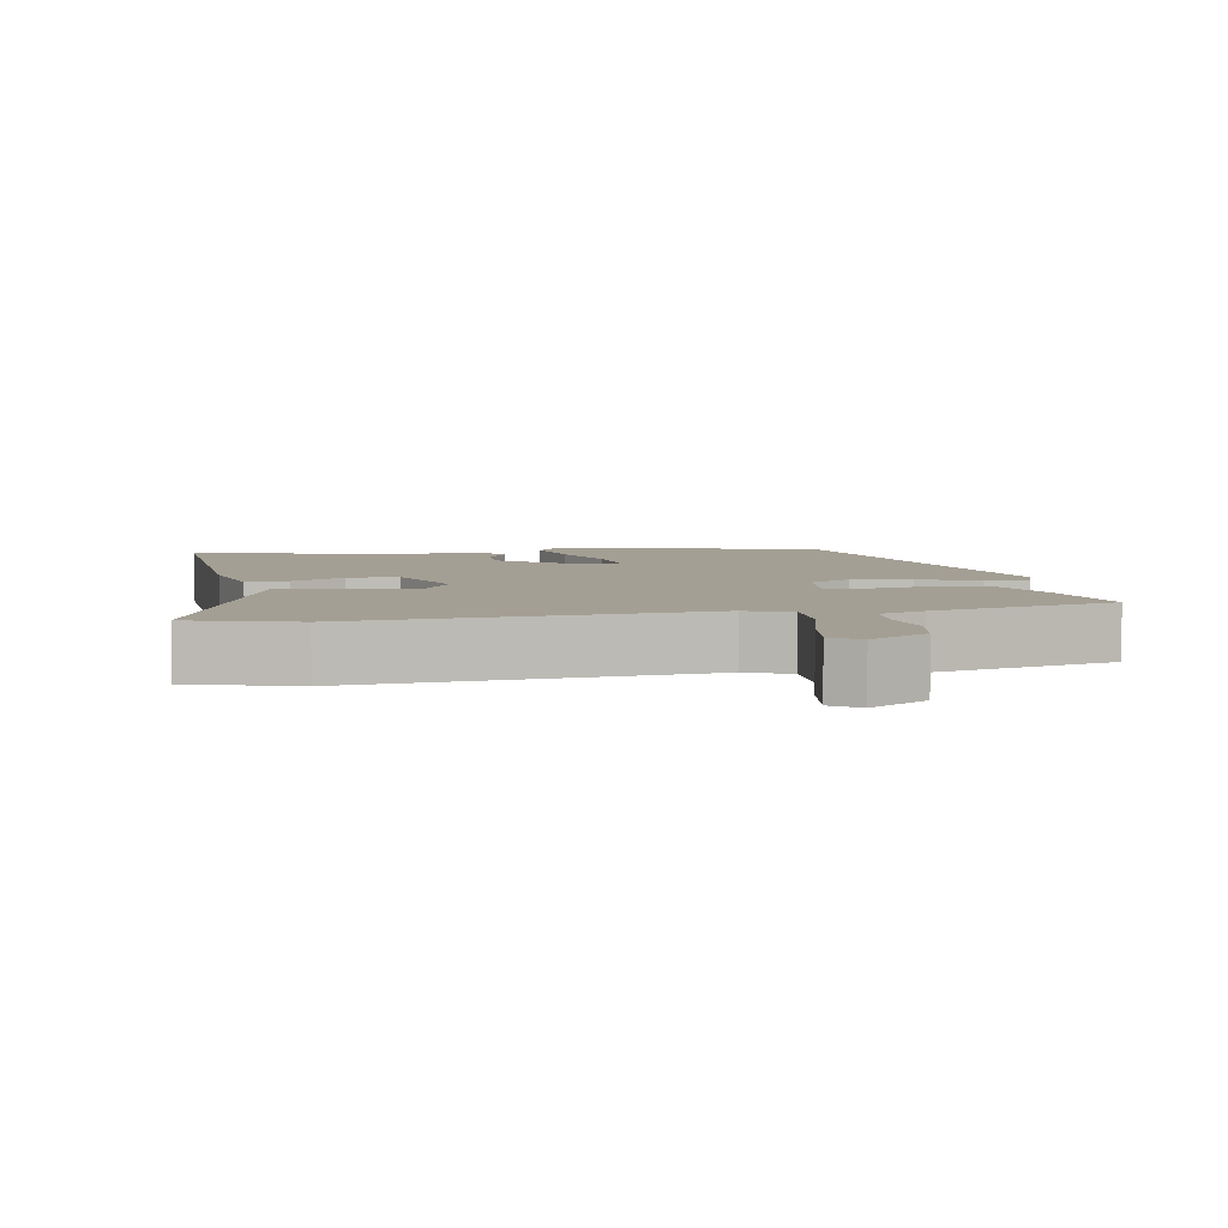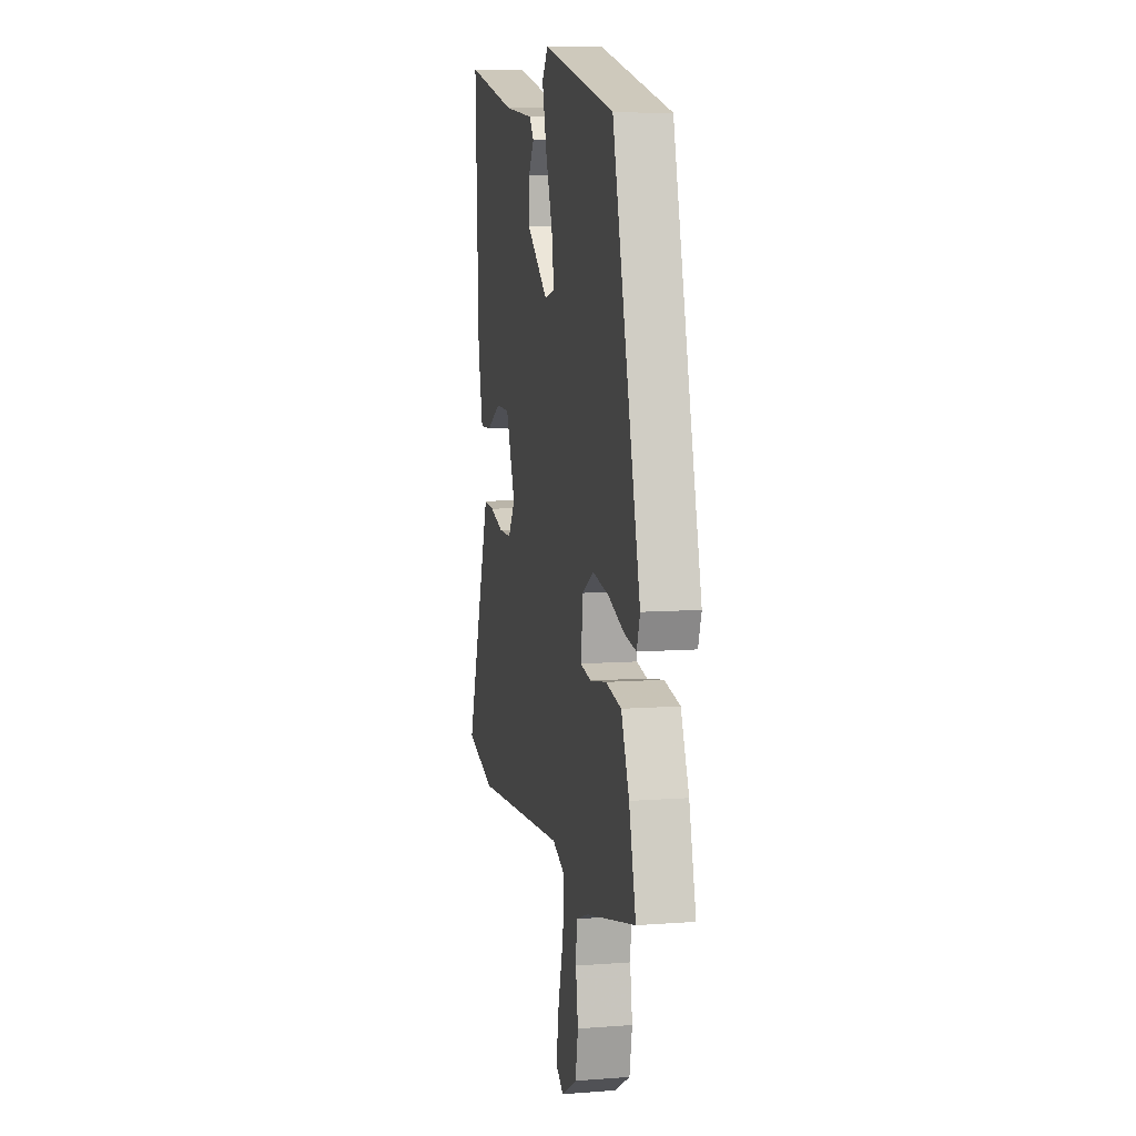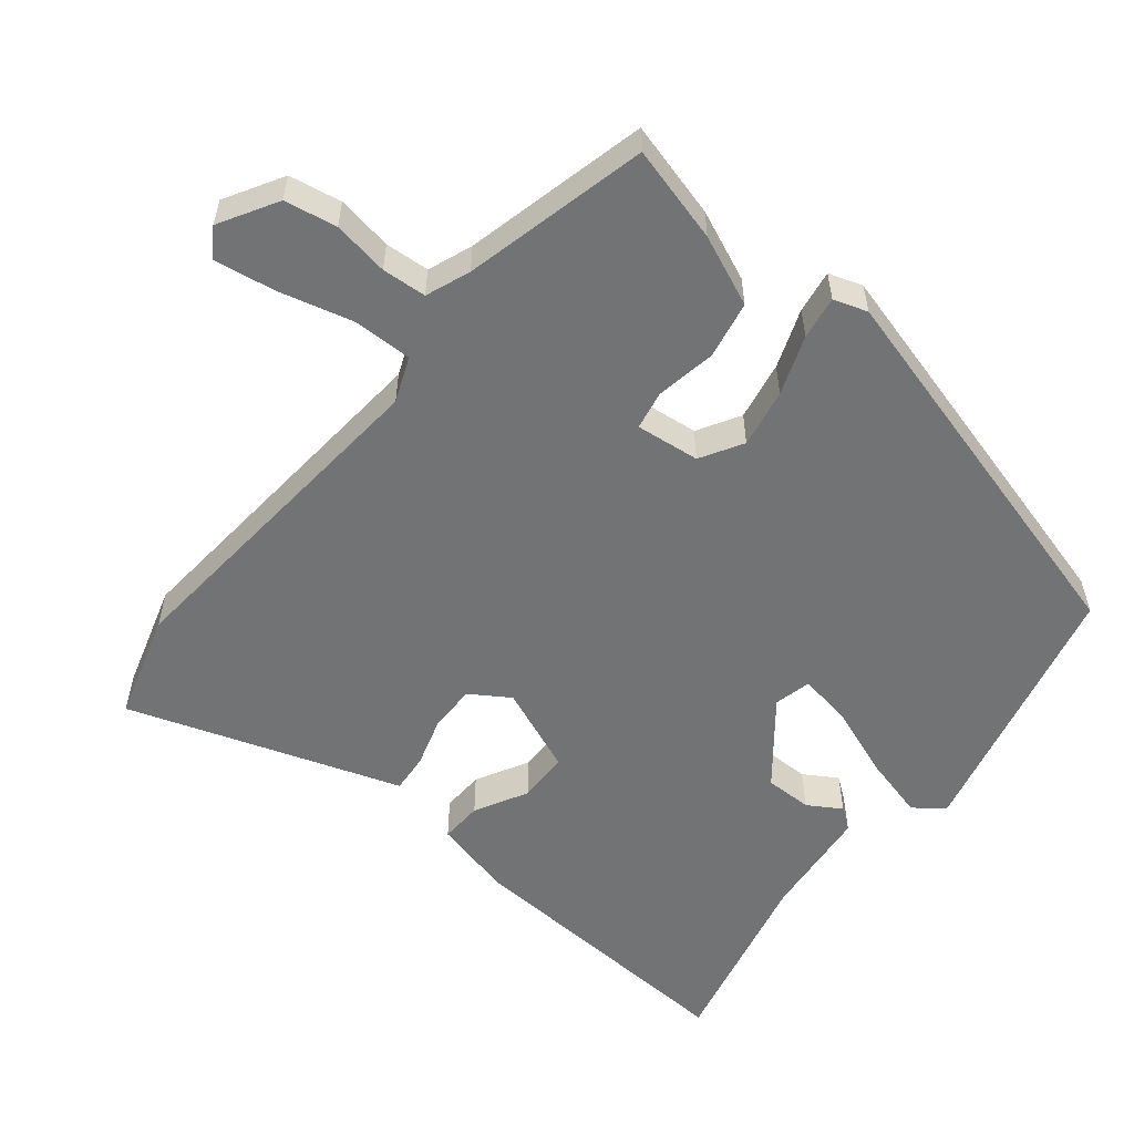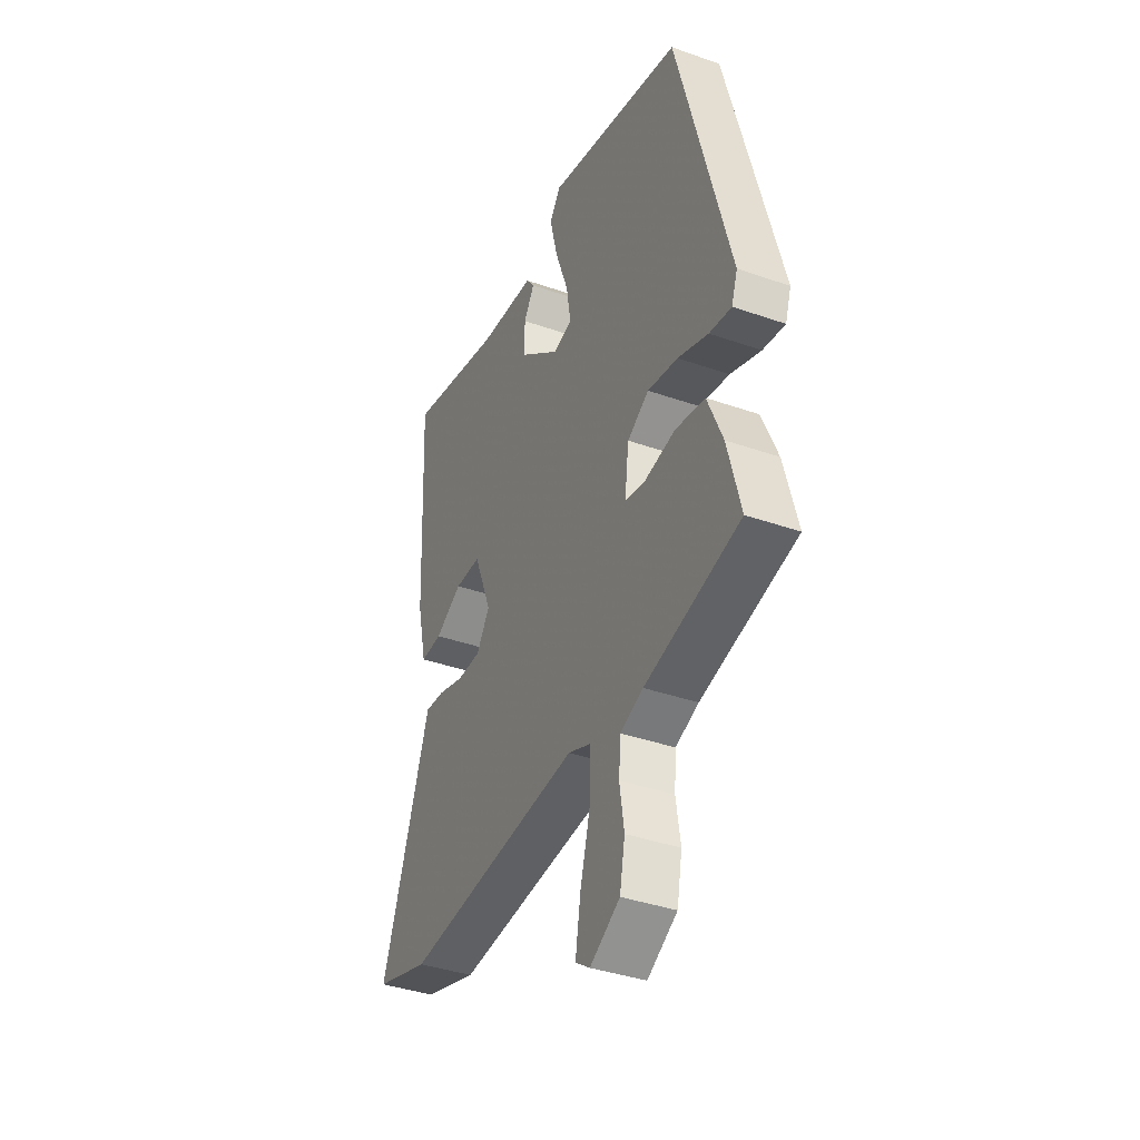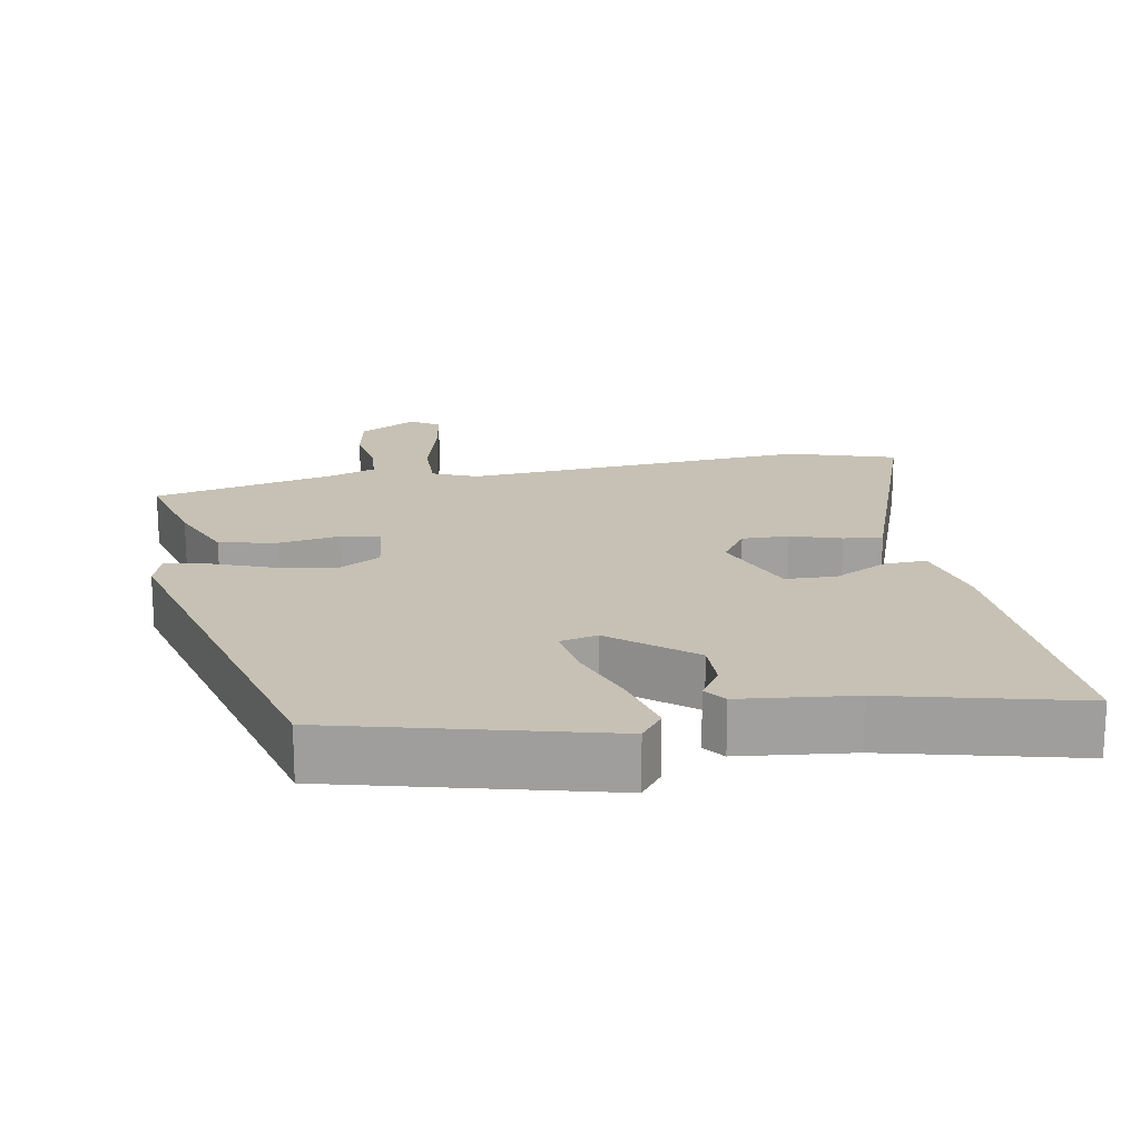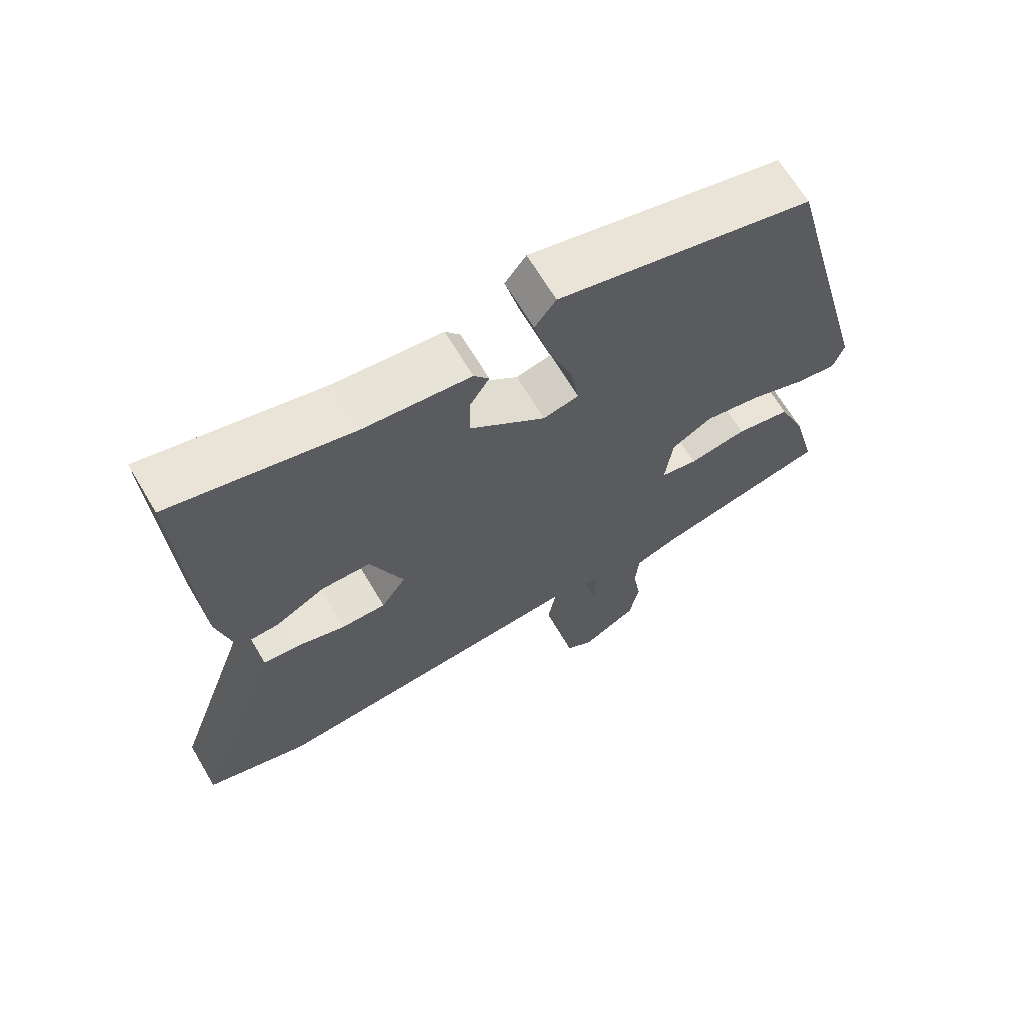
<metadata>
{"format":"obj","ext":"obj","renderer":"f3d","projection":"perspective","resolution":1024,"background":"white","views":[{"elev":5.5,"azim":169.1,"up":"+Y"},{"elev":8.2,"azim":-101.8,"up":"+Z"},{"elev":-55.8,"azim":-129.5,"up":"+Y"},{"elev":-38.5,"azim":-113.9,"up":"+Z"},{"elev":18.5,"azim":-10.2,"up":"+Y"},{"elev":67.1,"azim":149.3,"up":"+Z"}]}
</metadata>
<code>
v -0.361 0.07 0.445
v 0.011 0.07 0.539
v 0.042 0.07 0.498
v 0.02 0.07 0.409
v -0.016 0.07 0.31
v -0.028 0.07 0.235
v 0.024 0.07 0.223
v 0.135 0.07 0.313
v 0.134 0.07 0.379
v 0.105 0.07 0.425
v 0.127 0.07 0.455
v 0.283 0.07 0.472
v 0.546 0.07 0.536
v 0.528 0.07 0.131
v 0.502 0.07 0.018
v 0.443 0.07 0.02
v 0.369 0.07 0.059
v 0.298 0.07 0.057
v 0.25 0.07 -0.064
v 0.286 0.07 -0.118
v 0.351 0.07 -0.117
v 0.421 0.07 -0.095
v 0.475 0.07 -0.09
v 0.491 0.07 -0.136
v 0.607 0.07 -0.467
v 0.459 0.07 -0.513
v -0.024 0.07 -0.477
v -0.086 0.07 -0.503
v -0.084 0.07 -0.586
v -0.056 0.07 -0.689
v -0.042 0.07 -0.773
v -0.081 0.07 -0.8
v -0.162 0.07 -0.754
v -0.176 0.07 -0.681
v -0.164 0.07 -0.603
v -0.169 0.07 -0.541
v -0.231 0.07 -0.518
v -0.488 0.07 -0.459
v -0.453 0.07 -0.324
v -0.412 0.07 -0.226
v -0.332 0.07 -0.21
v -0.247 0.07 -0.224
v -0.193 0.07 -0.213
v -0.204 0.07 -0.124
v -0.263 0.07 -0.09
v -0.345 0.07 -0.106
v -0.427 0.07 -0.137
v -0.487 0.07 -0.147
v -0.503 0.07 -0.1
v -0.361 0 0.445
v 0.011 0 0.539
v 0.042 0 0.498
v 0.02 0 0.409
v -0.016 0 0.31
v -0.028 0 0.235
v 0.024 0 0.223
v 0.135 0 0.313
v 0.134 0 0.379
v 0.105 0 0.425
v 0.127 0 0.455
v 0.283 0 0.472
v 0.546 0 0.536
v 0.528 0 0.131
v 0.502 0 0.018
v 0.443 0 0.02
v 0.369 0 0.059
v 0.298 0 0.057
v 0.25 0 -0.064
v 0.286 0 -0.118
v 0.351 0 -0.117
v 0.421 0 -0.095
v 0.475 0 -0.09
v 0.491 0 -0.136
v 0.607 0 -0.467
v 0.459 0 -0.513
v -0.024 0 -0.477
v -0.086 0 -0.503
v -0.084 0 -0.586
v -0.056 0 -0.689
v -0.042 0 -0.773
v -0.081 0 -0.8
v -0.162 0 -0.754
v -0.176 0 -0.681
v -0.164 0 -0.603
v -0.169 0 -0.541
v -0.231 0 -0.518
v -0.488 0 -0.459
v -0.453 0 -0.324
v -0.412 0 -0.226
v -0.332 0 -0.21
v -0.247 0 -0.224
v -0.193 0 -0.213
v -0.204 0 -0.124
v -0.263 0 -0.09
v -0.345 0 -0.106
v -0.427 0 -0.137
v -0.487 0 -0.147
v -0.503 0 -0.1
f 46 47 48 49
f 45 46 49 1
f 44 45 1 2
f 43 44 2 3
f 39 40 41 42
f 37 38 39 42
f 36 37 42 43
f 35 36 43
f 32 33 34 35
f 29 30 31 32
f 28 29 32 35
f 24 25 26 27
f 24 27 28
f 21 22 23 24
f 20 21 24 28
f 19 20 28
f 18 19 28 35
f 14 15 16 17
f 12 13 14 17
f 12 17 18
f 9 10 11 12
f 8 9 12 18
f 7 8 18 35
f 3 4 5
f 43 3 5
f 43 5 6
f 6 7 35 43
f 98 97 96 95
f 50 98 95 94
f 51 50 94 93
f 52 51 93 92
f 91 90 89 88
f 91 88 87 86
f 92 91 86 85
f 92 85 84
f 84 83 82 81
f 81 80 79 78
f 84 81 78 77
f 76 75 74 73
f 77 76 73
f 73 72 71 70
f 77 73 70 69
f 77 69 68
f 84 77 68 67
f 66 65 64 63
f 66 63 62 61
f 67 66 61
f 61 60 59 58
f 67 61 58 57
f 84 67 57 56
f 54 53 52
f 54 52 92
f 55 54 92
f 92 84 56 55
f 1 50 51 2
f 2 51 52 3
f 3 52 53 4
f 4 53 54 5
f 5 54 55 6
f 6 55 56 7
f 7 56 57 8
f 8 57 58 9
f 9 58 59 10
f 10 59 60 11
f 11 60 61 12
f 12 61 62 13
f 13 62 63 14
f 14 63 64 15
f 15 64 65 16
f 16 65 66 17
f 17 66 67 18
f 18 67 68 19
f 19 68 69 20
f 20 69 70 21
f 21 70 71 22
f 22 71 72 23
f 23 72 73 24
f 24 73 74 25
f 25 74 75 26
f 26 75 76 27
f 27 76 77 28
f 28 77 78 29
f 29 78 79 30
f 30 79 80 31
f 31 80 81 32
f 32 81 82 33
f 33 82 83 34
f 34 83 84 35
f 35 84 85 36
f 36 85 86 37
f 37 86 87 38
f 38 87 88 39
f 39 88 89 40
f 40 89 90 41
f 41 90 91 42
f 42 91 92 43
f 43 92 93 44
f 44 93 94 45
f 45 94 95 46
f 46 95 96 47
f 47 96 97 48
f 48 97 98 49
f 49 98 50 1

</code>
